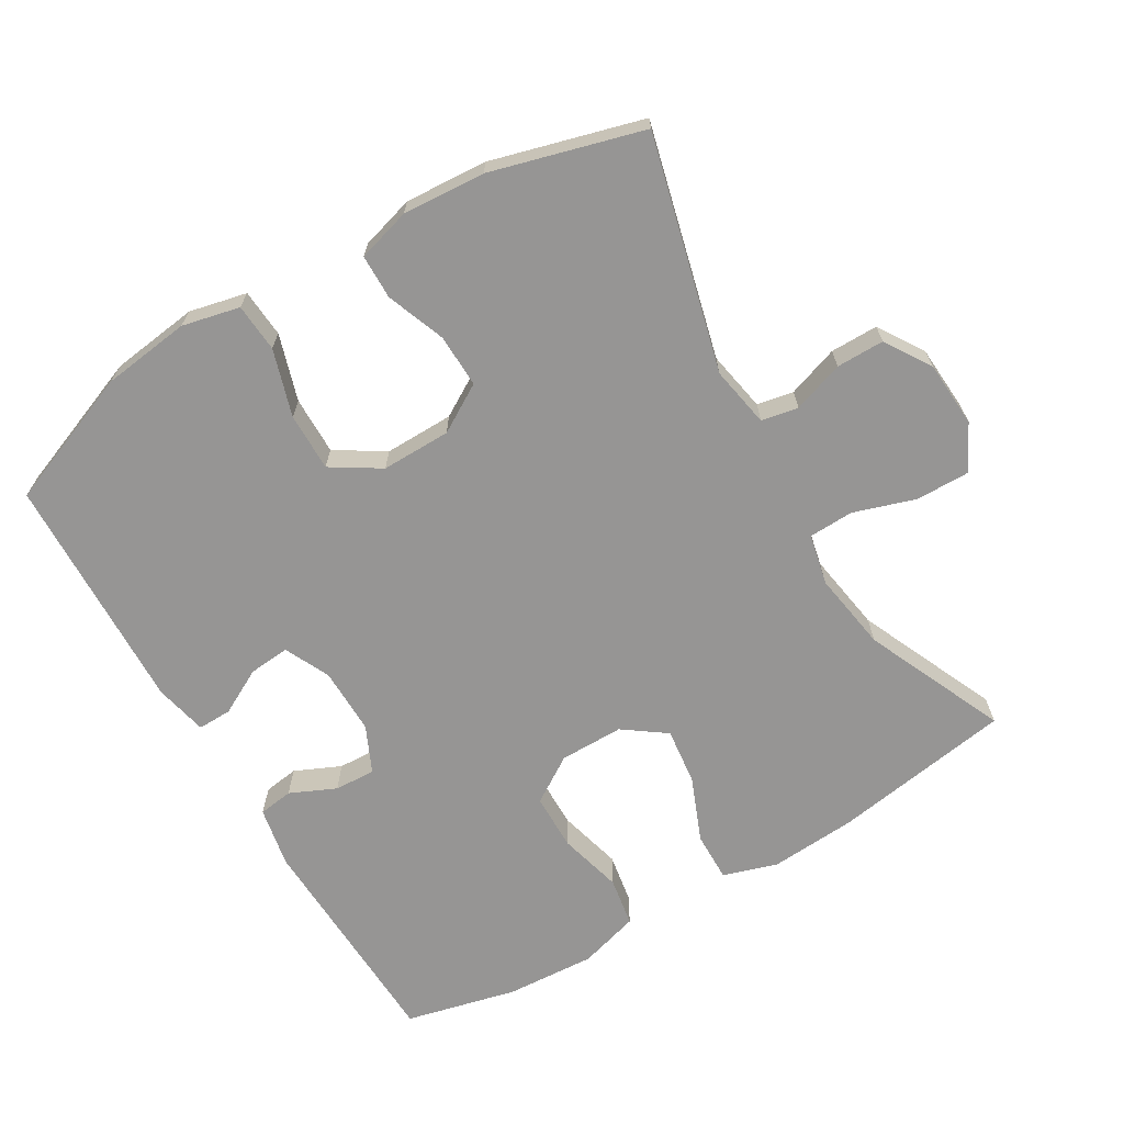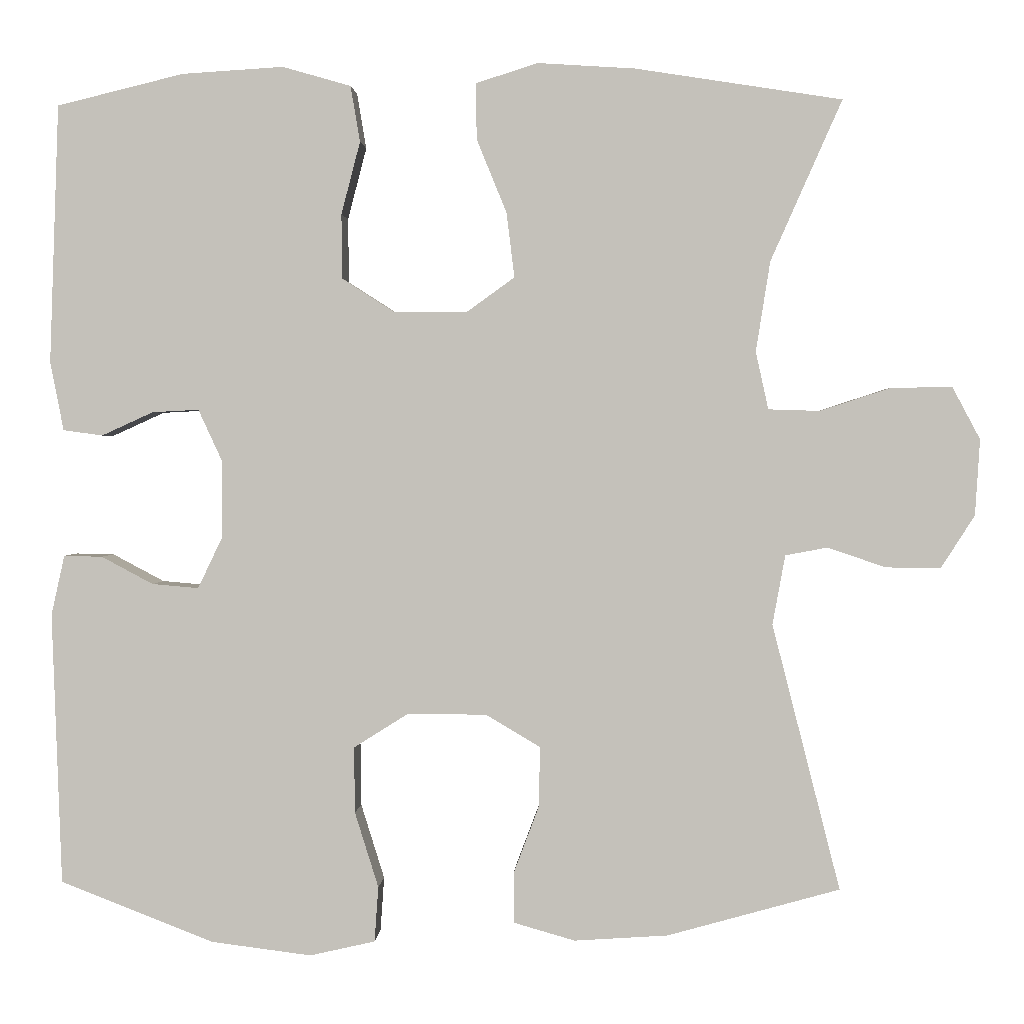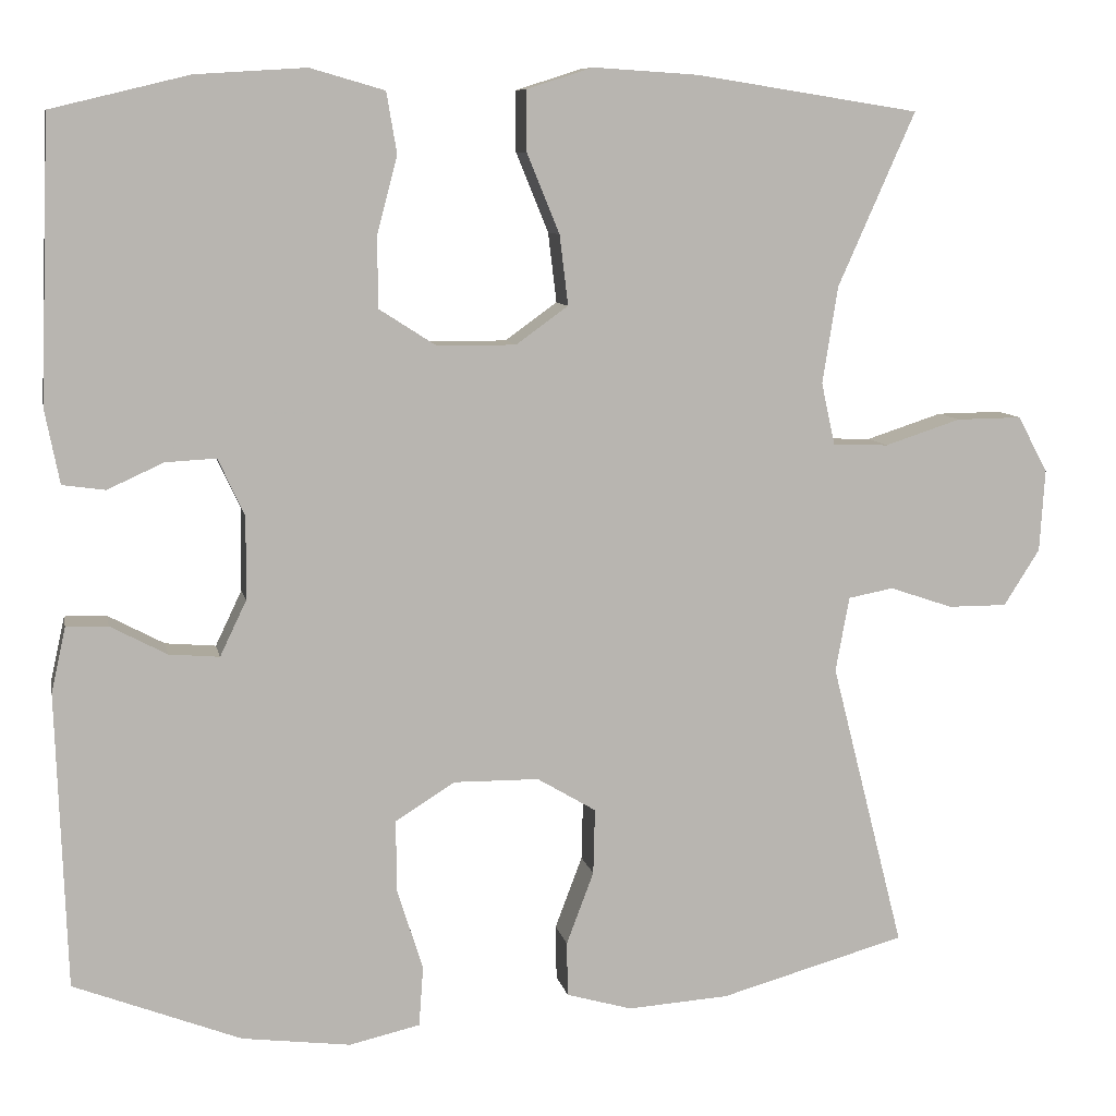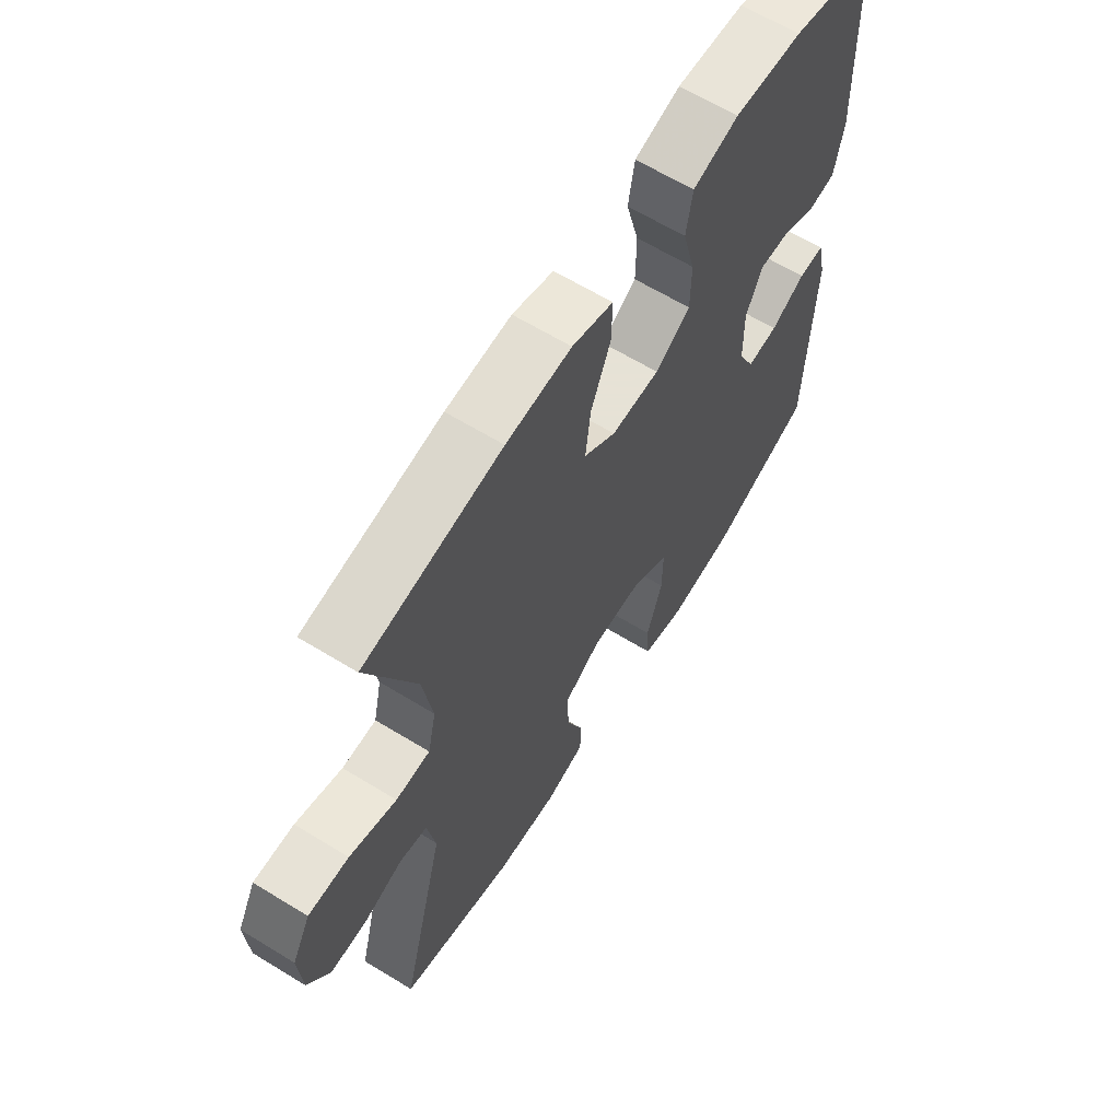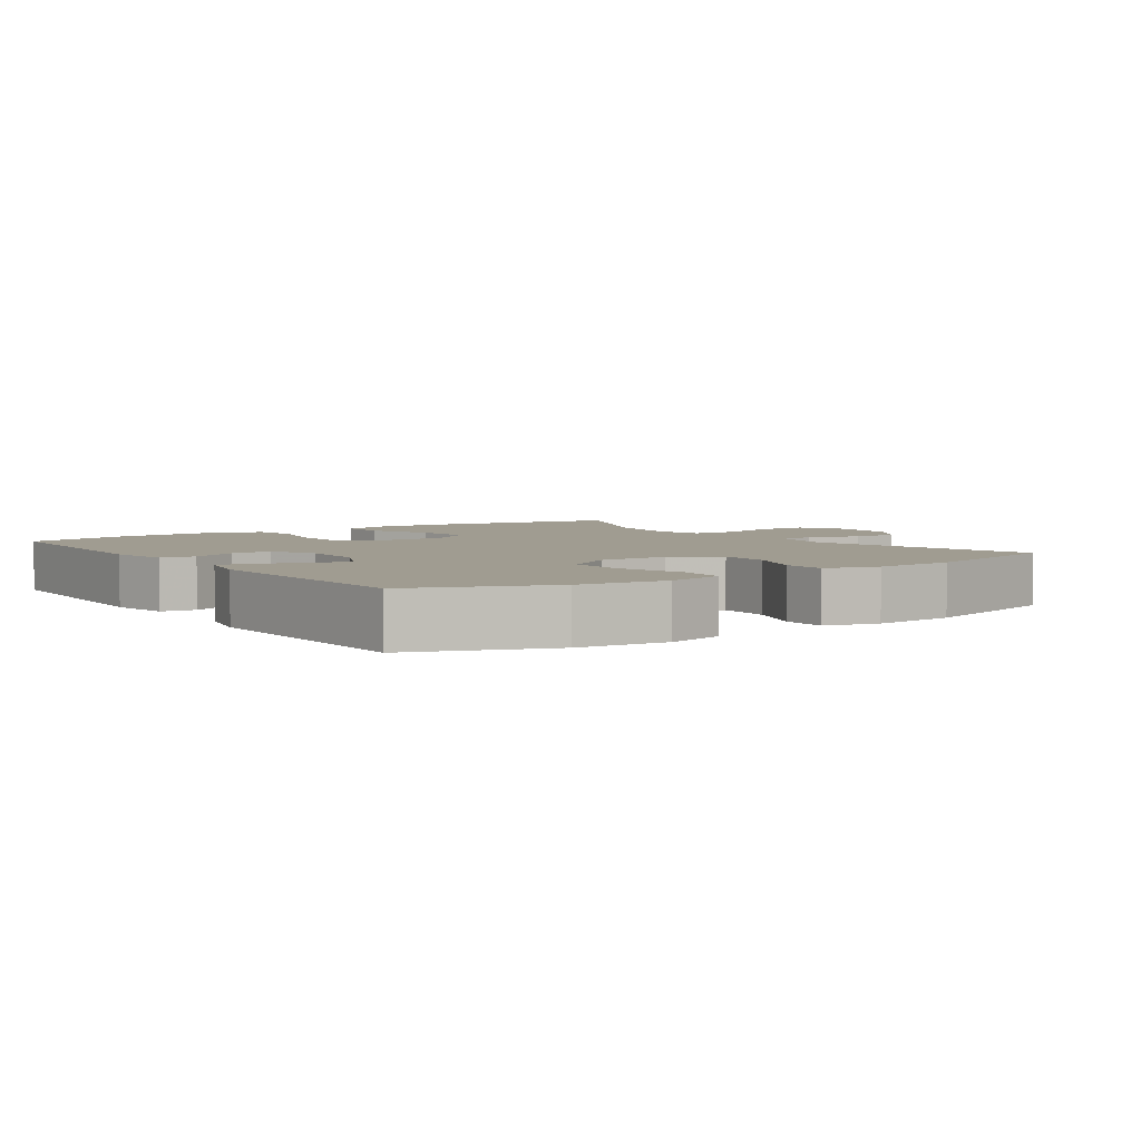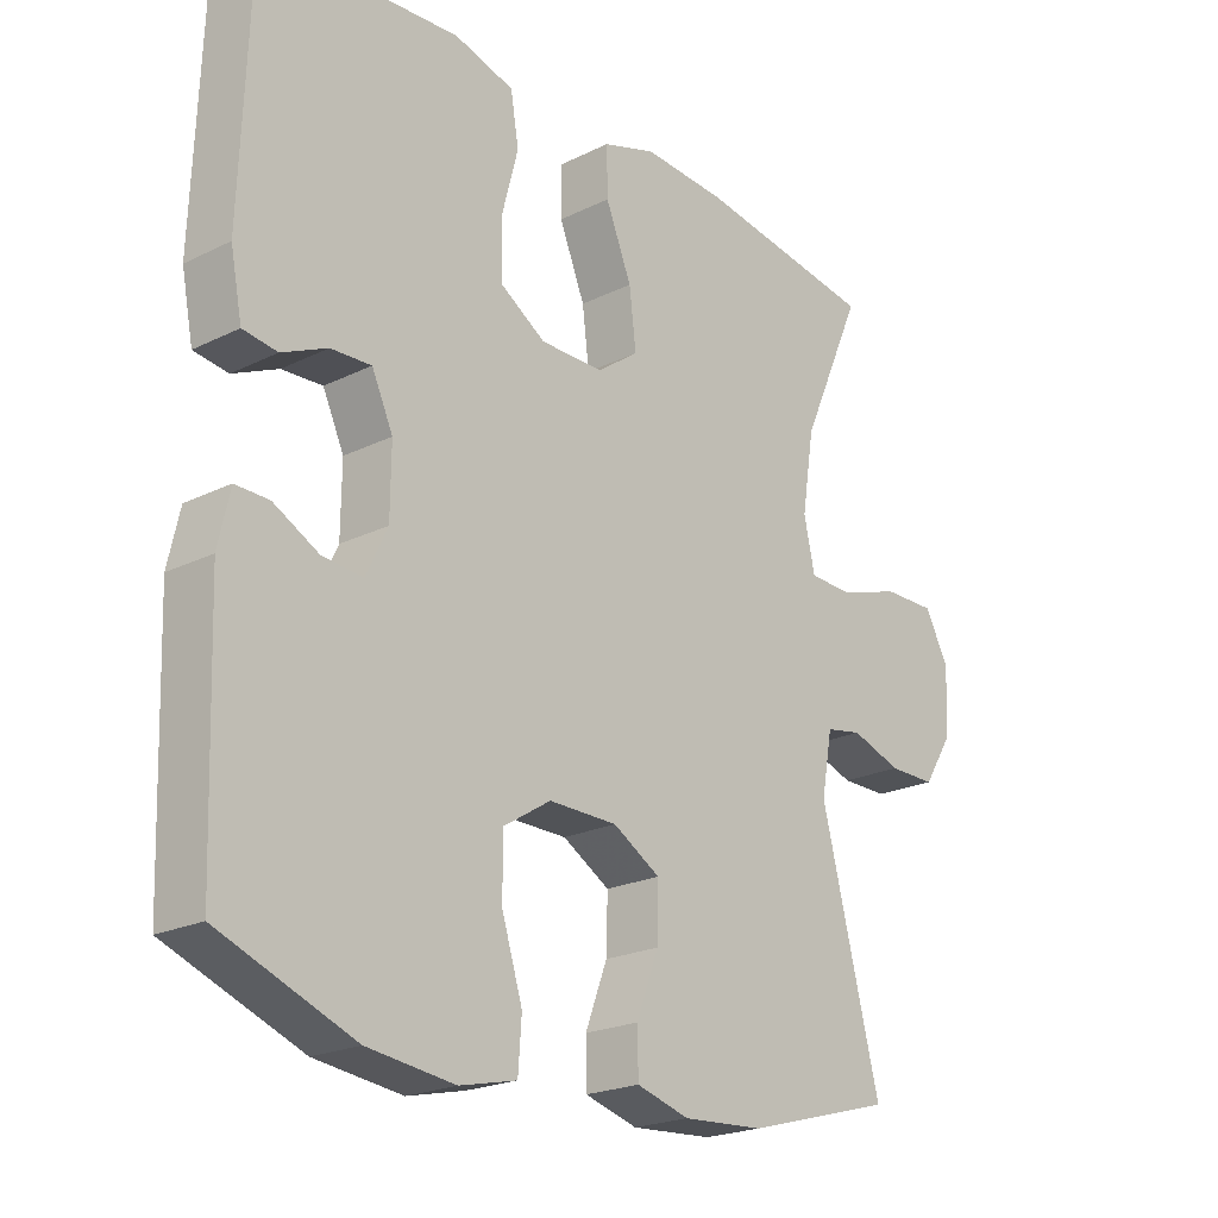
<metadata>
{"format":"obj","ext":"obj","renderer":"f3d","projection":"perspective","resolution":1024,"background":"white","views":[{"elev":-67.5,"azim":-149.3,"up":"+Y"},{"elev":1.6,"azim":-176.8,"up":"+Z"},{"elev":8.8,"azim":168.9,"up":"+Z"},{"elev":63.8,"azim":-58.3,"up":"+Z"},{"elev":4.3,"azim":145.1,"up":"+Y"},{"elev":-21.7,"azim":130.9,"up":"+Z"}]}
</metadata>
<code>
v 0.5 0.07 -0.5
v 0.304 0.07 -0.576
v 0.177 0.07 -0.592
v 0.094 0.07 -0.573
v 0.089 0.07 -0.503
v 0.119 0.07 -0.407
v 0.12 0.07 -0.323
v 0.05 0.07 -0.279
v -0.05 0.07 -0.28
v -0.119 0.07 -0.321
v -0.117 0.07 -0.398
v -0.085 0.07 -0.483
v -0.086 0.07 -0.547
v -0.163 0.07 -0.569
v -0.282 0.07 -0.561
v -0.5 0.07 -0.5
v -0.414 0.07 -0.163
v -0.43 0.07 -0.075
v -0.483 0.07 -0.065
v -0.557 0.07 -0.09
v -0.626 0.07 -0.09
v -0.668 0.07 -0.024
v -0.674 0.07 0.072
v -0.639 0.07 0.138
v -0.562 0.07 0.137
v -0.473 0.07 0.108
v -0.408 0.07 0.11
v -0.392 0.07 0.183
v -0.41 0.07 0.297
v -0.5 0.07 0.5
v -0.239 0.07 0.541
v -0.115 0.07 0.549
v -0.037 0.07 0.524
v -0.038 0.07 0.453
v -0.076 0.07 0.36
v -0.086 0.07 0.278
v -0.025 0.07 0.234
v 0.067 0.07 0.234
v 0.134 0.07 0.277
v 0.135 0.07 0.359
v 0.111 0.07 0.451
v 0.123 0.07 0.522
v 0.21 0.07 0.547
v 0.339 0.07 0.539
v 0.5 0.07 0.5
v 0.512 0.07 0.171
v 0.495 0.07 0.084
v 0.445 0.07 0.077
v 0.379 0.07 0.107
v 0.32 0.07 0.11
v 0.289 0.07 0.043
v 0.29 0.07 -0.054
v 0.321 0.07 -0.119
v 0.38 0.07 -0.114
v 0.446 0.07 -0.079
v 0.495 0.07 -0.078
v 0.512 0.07 -0.154
v 0.5 0 -0.5
v 0.304 0 -0.576
v 0.177 0 -0.592
v 0.094 0 -0.573
v 0.089 0 -0.503
v 0.119 0 -0.407
v 0.12 0 -0.323
v 0.05 0 -0.279
v -0.05 0 -0.28
v -0.119 0 -0.321
v -0.117 0 -0.398
v -0.085 0 -0.483
v -0.086 0 -0.547
v -0.163 0 -0.569
v -0.282 0 -0.561
v -0.5 0 -0.5
v -0.414 0 -0.163
v -0.43 0 -0.075
v -0.483 0 -0.065
v -0.557 0 -0.09
v -0.626 0 -0.09
v -0.668 0 -0.024
v -0.674 0 0.072
v -0.639 0 0.138
v -0.562 0 0.137
v -0.473 0 0.108
v -0.408 0 0.11
v -0.392 0 0.183
v -0.41 0 0.297
v -0.5 0 0.5
v -0.239 0 0.541
v -0.115 0 0.549
v -0.037 0 0.524
v -0.038 0 0.453
v -0.076 0 0.36
v -0.086 0 0.278
v -0.025 0 0.234
v 0.067 0 0.234
v 0.134 0 0.277
v 0.135 0 0.359
v 0.111 0 0.451
v 0.123 0 0.522
v 0.21 0 0.547
v 0.339 0 0.539
v 0.5 0 0.5
v 0.512 0 0.171
v 0.495 0 0.084
v 0.445 0 0.077
v 0.379 0 0.107
v 0.32 0 0.11
v 0.289 0 0.043
v 0.29 0 -0.054
v 0.321 0 -0.119
v 0.38 0 -0.114
v 0.446 0 -0.079
v 0.495 0 -0.078
v 0.512 0 -0.154
f 4 5 6
f 3 4 6
f 2 3 6
f 1 2 6
f 57 1 6
f 56 57 6
f 55 56 6
f 54 55 6
f 53 54 6 7
f 52 53 7 8
f 51 52 8 9
f 50 51 9 10
f 47 48 49
f 46 47 49
f 45 46 49
f 44 45 49
f 43 44 49
f 42 43 49
f 41 42 49
f 40 41 49
f 39 40 49 50
f 38 39 50 10
f 33 34 35
f 32 33 35
f 31 32 35
f 30 31 35
f 29 30 35
f 28 29 35 36
f 27 28 36 37
f 24 25 26
f 23 24 26
f 22 23 26
f 21 22 26
f 20 21 26
f 19 20 26
f 18 19 26 27
f 37 38 10
f 27 37 10
f 18 27 10
f 17 18 10
f 15 16 17
f 14 15 17
f 13 14 17
f 12 13 17
f 11 12 17
f 10 11 17
f 63 62 61
f 63 61 60
f 63 60 59
f 63 59 58
f 63 58 114
f 63 114 113
f 63 113 112
f 63 112 111
f 64 63 111 110
f 65 64 110 109
f 66 65 109 108
f 67 66 108 107
f 106 105 104
f 106 104 103
f 106 103 102
f 106 102 101
f 106 101 100
f 106 100 99
f 106 99 98
f 106 98 97
f 107 106 97 96
f 67 107 96 95
f 92 91 90
f 92 90 89
f 92 89 88
f 92 88 87
f 92 87 86
f 93 92 86 85
f 94 93 85 84
f 83 82 81
f 83 81 80
f 83 80 79
f 83 79 78
f 83 78 77
f 83 77 76
f 84 83 76 75
f 67 95 94
f 67 94 84
f 67 84 75
f 67 75 74
f 74 73 72
f 74 72 71
f 74 71 70
f 74 70 69
f 74 69 68
f 74 68 67
f 1 58 59 2
f 2 59 60 3
f 3 60 61 4
f 4 61 62 5
f 5 62 63 6
f 6 63 64 7
f 7 64 65 8
f 8 65 66 9
f 9 66 67 10
f 10 67 68 11
f 11 68 69 12
f 12 69 70 13
f 13 70 71 14
f 14 71 72 15
f 15 72 73 16
f 16 73 74 17
f 17 74 75 18
f 18 75 76 19
f 19 76 77 20
f 20 77 78 21
f 21 78 79 22
f 22 79 80 23
f 23 80 81 24
f 24 81 82 25
f 25 82 83 26
f 26 83 84 27
f 27 84 85 28
f 28 85 86 29
f 29 86 87 30
f 30 87 88 31
f 31 88 89 32
f 32 89 90 33
f 33 90 91 34
f 34 91 92 35
f 35 92 93 36
f 36 93 94 37
f 37 94 95 38
f 38 95 96 39
f 39 96 97 40
f 40 97 98 41
f 41 98 99 42
f 42 99 100 43
f 43 100 101 44
f 44 101 102 45
f 45 102 103 46
f 46 103 104 47
f 47 104 105 48
f 48 105 106 49
f 49 106 107 50
f 50 107 108 51
f 51 108 109 52
f 52 109 110 53
f 53 110 111 54
f 54 111 112 55
f 55 112 113 56
f 56 113 114 57
f 57 114 58 1

</code>
